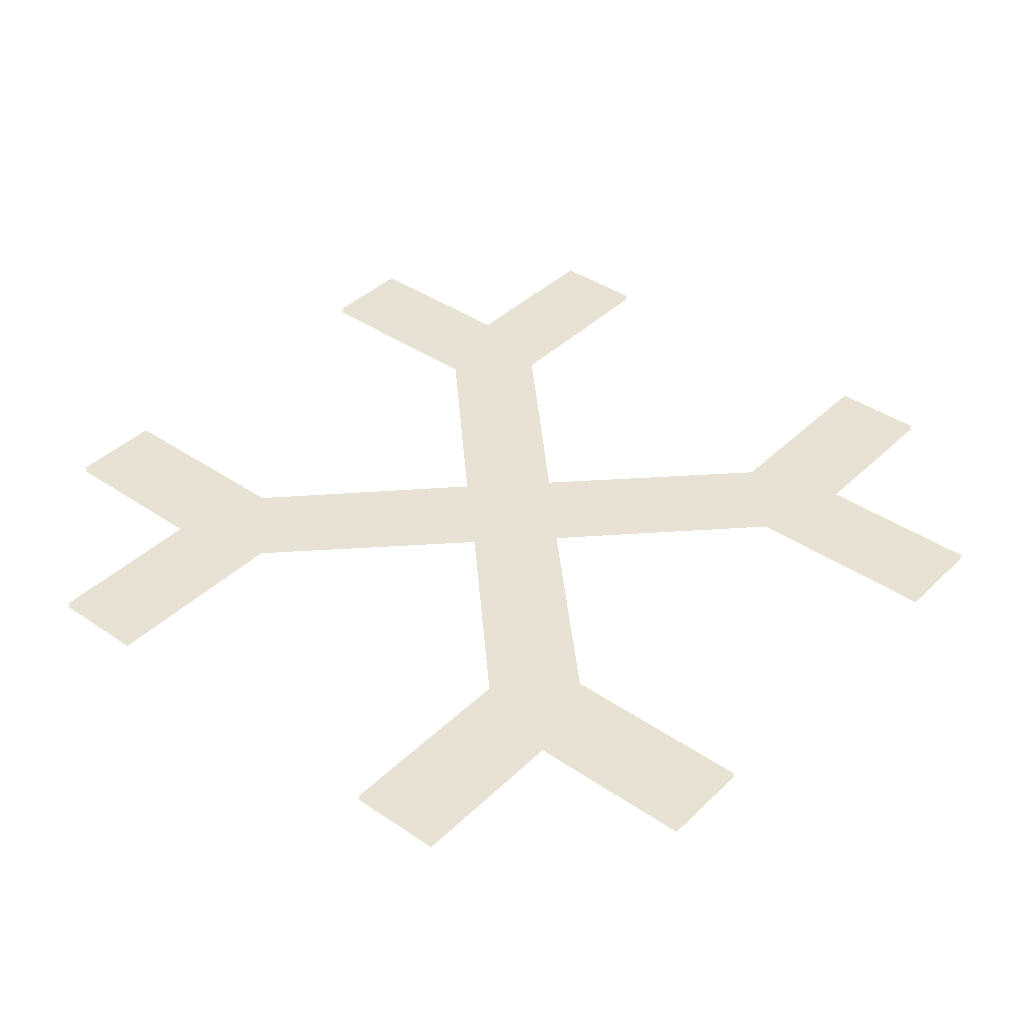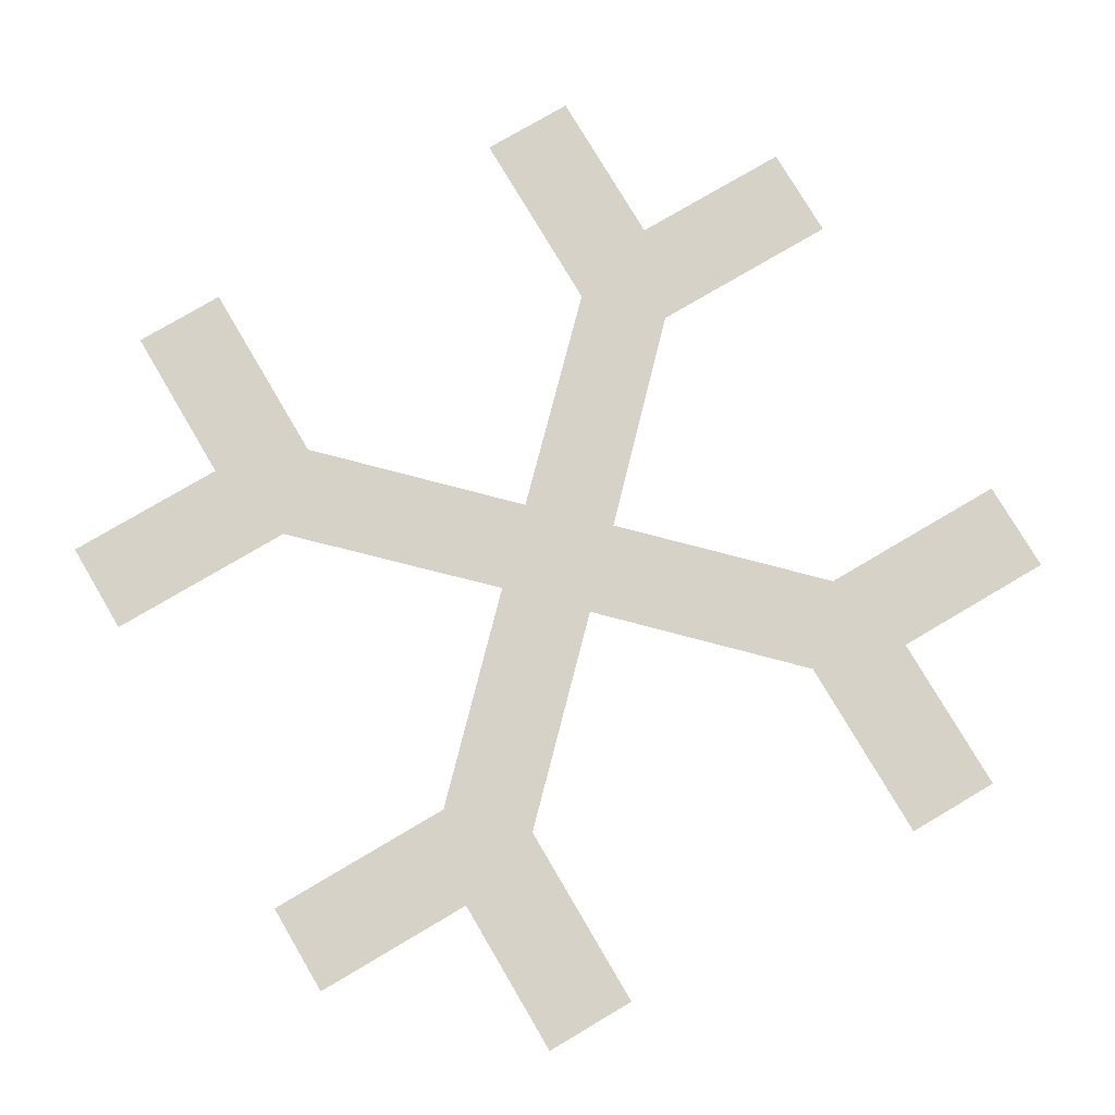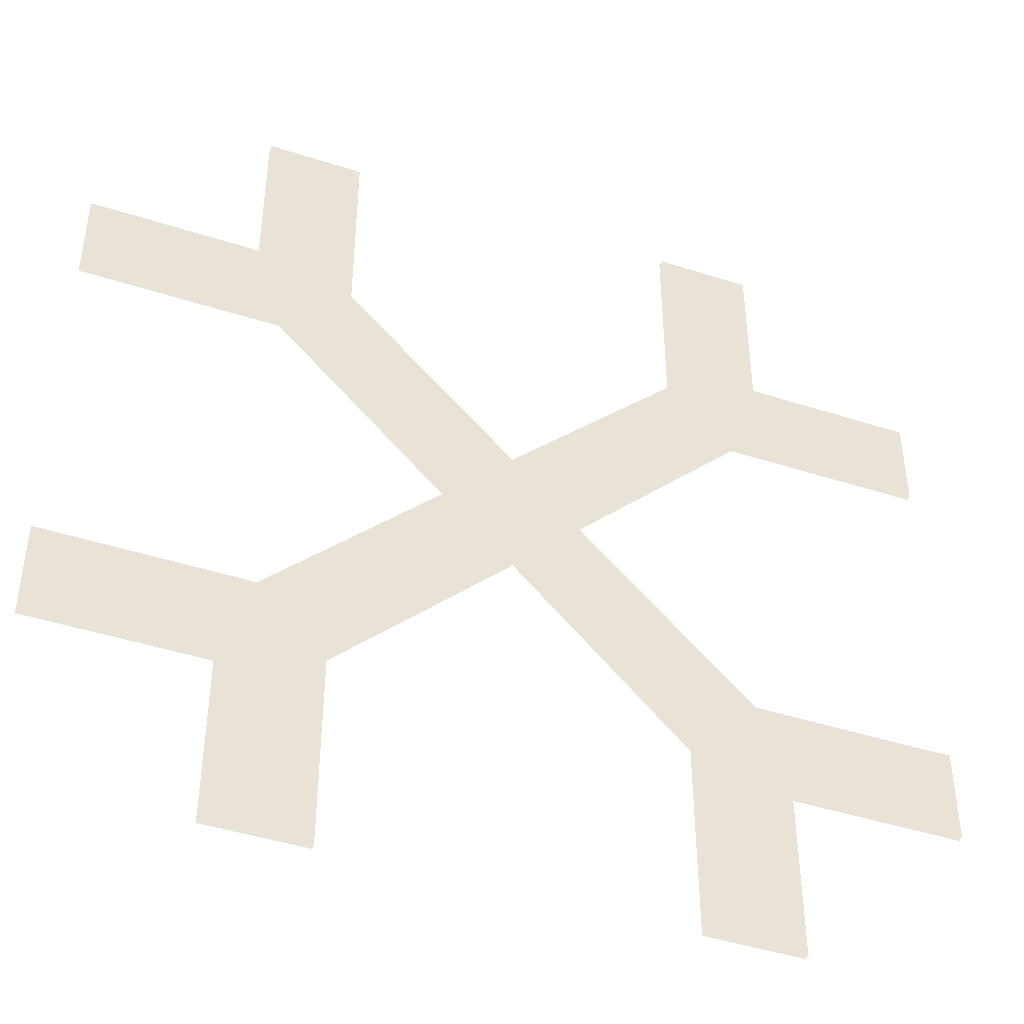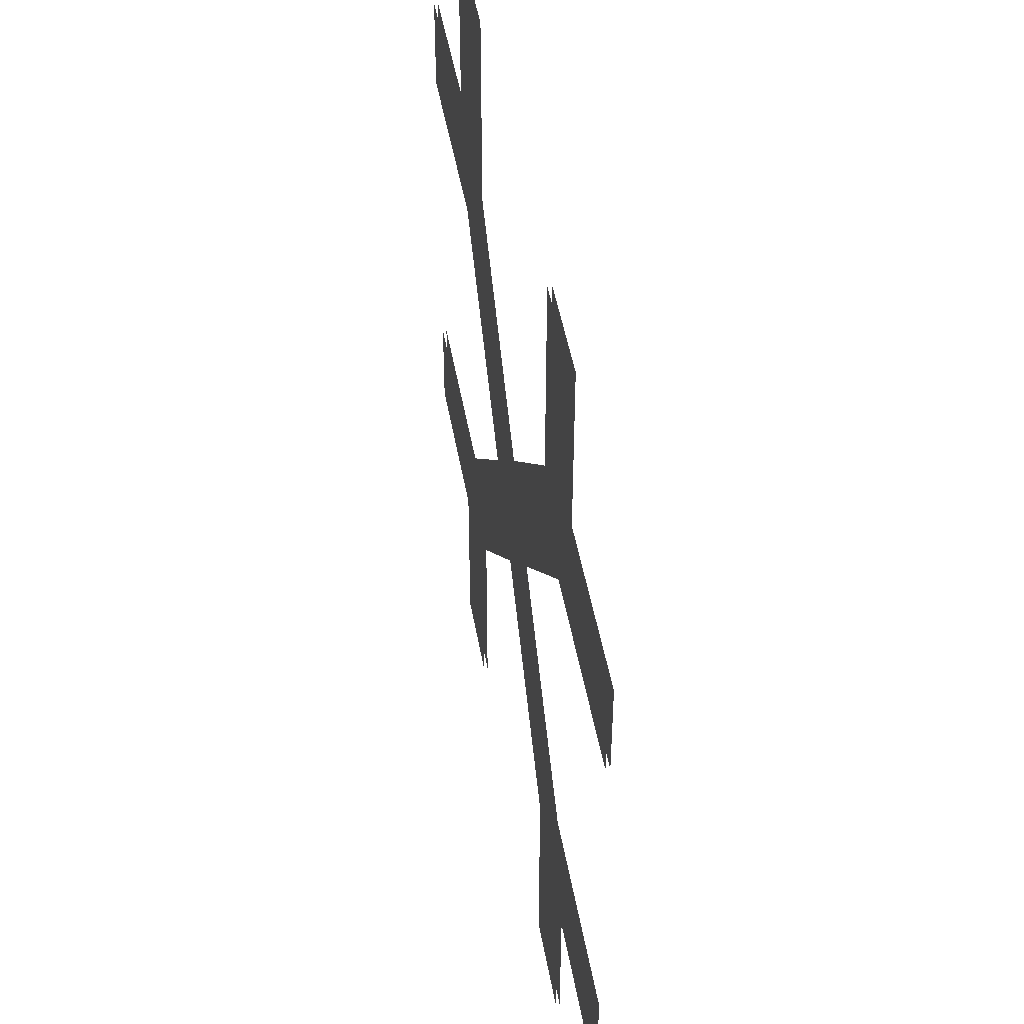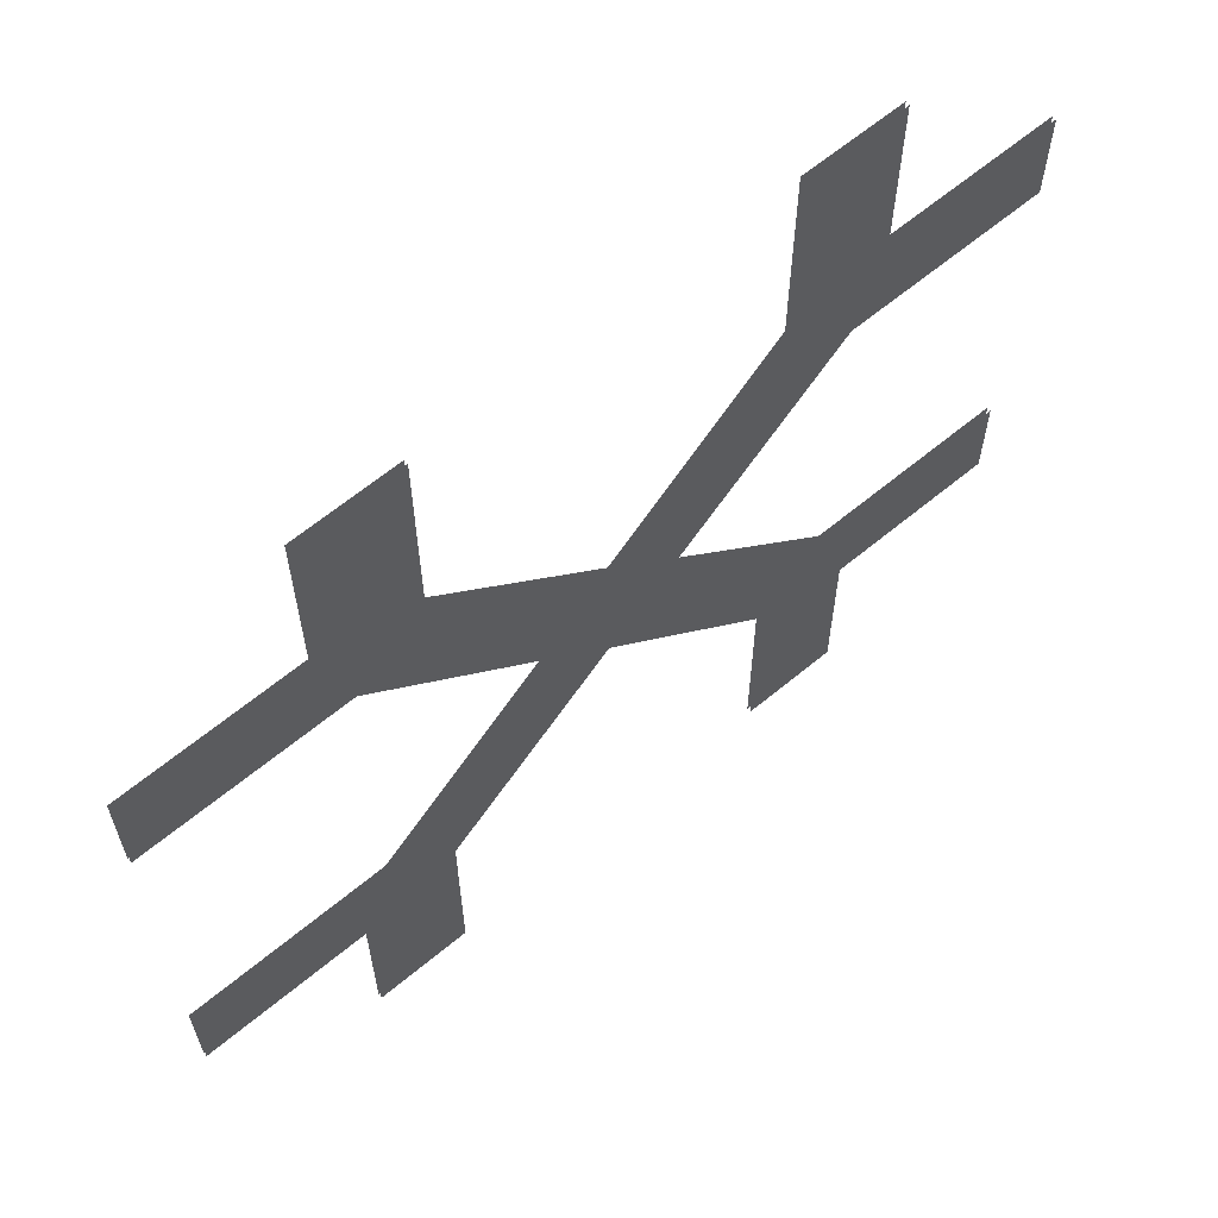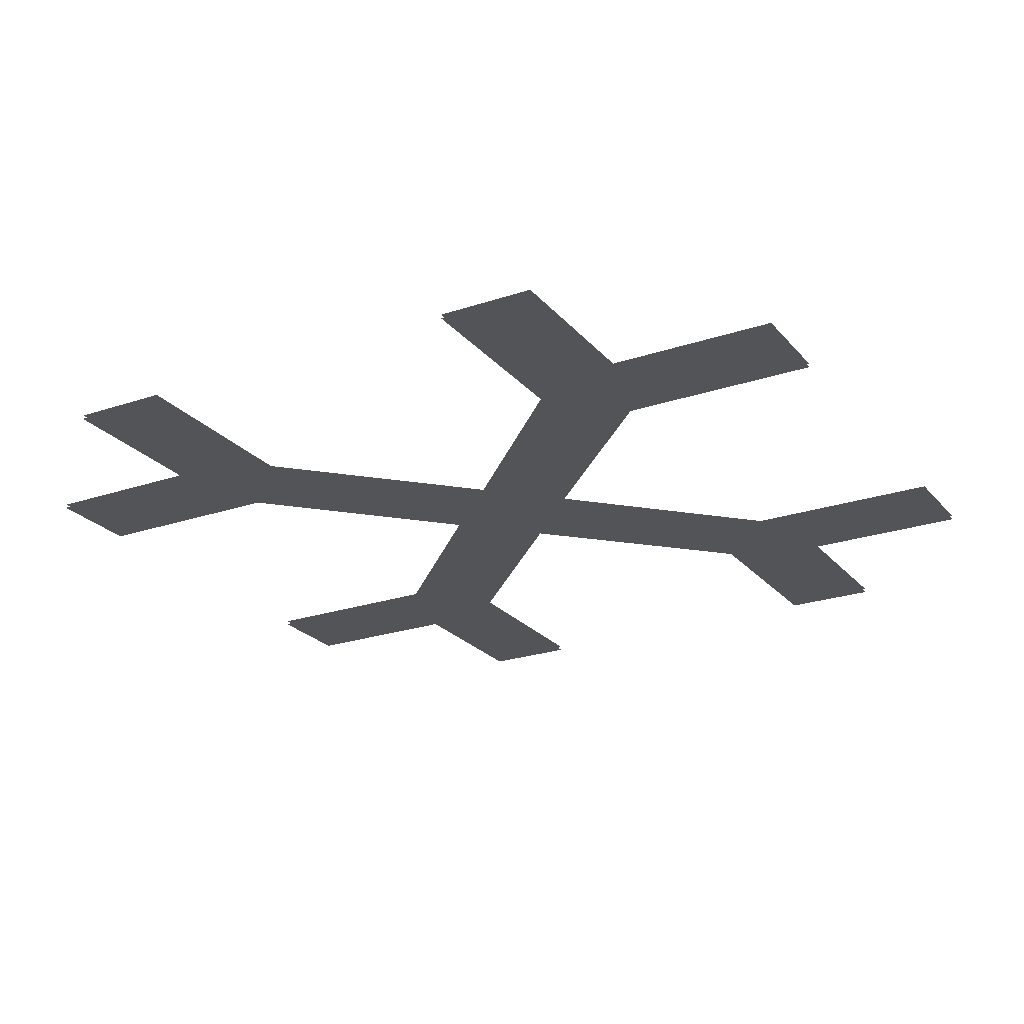
<metadata>
{"format":"obj","ext":"obj","renderer":"f3d","projection":"perspective","resolution":1024,"background":"white","views":[{"elev":39.7,"azim":-49.7,"up":"+Z"},{"elev":77.8,"azim":59.5,"up":"+Z"},{"elev":-44.6,"azim":159.4,"up":"+Y"},{"elev":47.2,"azim":-99.8,"up":"+Y"},{"elev":63.8,"azim":-39.9,"up":"+Y"},{"elev":-23.6,"azim":-60.4,"up":"+Z"}]}
</metadata>
<code>
o floor_1
v 6.923 -0.04146 0
v 6.923 -0.04146 -0.1
v 4.425 -0.04146 0
v 4.425 -0.04146 -0.1
v 4.425 -4.414 0
v 4.425 -4.414 -0.1
v 0.04476 -4.414 0
v 0.04476 -4.414 -0.1
v 0.04476 -6.92 0
v 0.04476 -6.92 -0.1
v 5.195 -6.922 0
v 5.195 -6.922 -0.1
v 9.608 -11.34 0
v 9.608 -11.34 -0.1
v 5.195 -15.73 0
v 5.195 -15.73 -0.1
v 0.04785 -15.73 0
v 0.04785 -15.73 -0.1
v 0.05556 -18.23 0
v 0.05556 -18.23 -0.1
v 4.429 -18.23 0
v 4.429 -18.23 -0.1
v 4.429 -22.61 0
v 4.429 -22.61 -0.1
v 6.917 -22.61 0
v 6.917 -22.61 -0.1
v 6.917 -17.48 0
v 6.917 -17.48 -0.1
v 11.29 -13.05 0
v 11.29 -13.05 -0.1
v 15.72 -17.46 0
v 15.72 -17.46 -0.1
v 15.72 -22.62 0
v 15.72 -22.62 -0.1
v 18.22 -22.62 0
v 18.22 -22.62 -0.1
v 18.22 -18.21 0
v 18.22 -18.21 -0.1
v 22.6 -18.21 0
v 22.6 -18.21 -0.1
v 22.6 -15.72 0
v 22.6 -15.72 -0.1
v 17.45 -15.72 0
v 17.45 -15.72 -0.1
v 13.07 -11.32 0
v 13.07 -11.32 -0.1
v 17.5 -6.921 0
v 17.5 -6.921 -0.1
v 22.6 -6.921 0
v 22.6 -6.921 -0.1
v 22.6 -4.421 0
v 22.6 -4.421 -0.1
v 18.22 -4.421 0
v 18.22 -4.421 -0.1
v 18.22 -0.03428 0
v 18.22 -0.03428 -0.1
v 15.73 -0.03428 0
v 15.73 -0.03428 -0.1
v 15.73 -5.182 0
v 15.73 -5.182 -0.1
v 11.33 -9.555 0
v 11.33 -9.555 -0.1
v 6.923 -5.218 0
v 6.923 -5.218 -0.1
f 7 9 5
f 6 10 8
f 3 5 1
f 2 6 4
f 1 5 63
f 64 6 2
f 57 59 53
f 54 60 58
f 57 53 55
f 56 54 58
f 51 53 49
f 50 54 52
f 33 35 37
f 38 36 34
f 33 37 31
f 32 38 34
f 25 27 21
f 22 28 26
f 25 21 23
f 24 22 26
f 19 21 17
f 18 22 20
f 17 21 15
f 16 22 18
f 9 11 5
f 6 12 10
f 5 11 63
f 64 12 6
f 63 11 61
f 62 12 64
f 59 61 45
f 46 62 60
f 59 45 47
f 48 46 60
f 59 47 53
f 54 48 60
f 53 47 49
f 50 48 54
f 41 43 37
f 38 44 42
f 41 37 39
f 40 38 42
f 37 43 31
f 32 44 38
f 31 43 45
f 46 44 32
f 31 45 29
f 30 46 32
f 27 29 15
f 16 30 28
f 27 15 21
f 22 16 28
f 15 29 13
f 14 30 16
f 11 13 61
f 62 14 12
f 61 13 45
f 46 14 62
f 45 13 29
f 30 14 46

</code>
